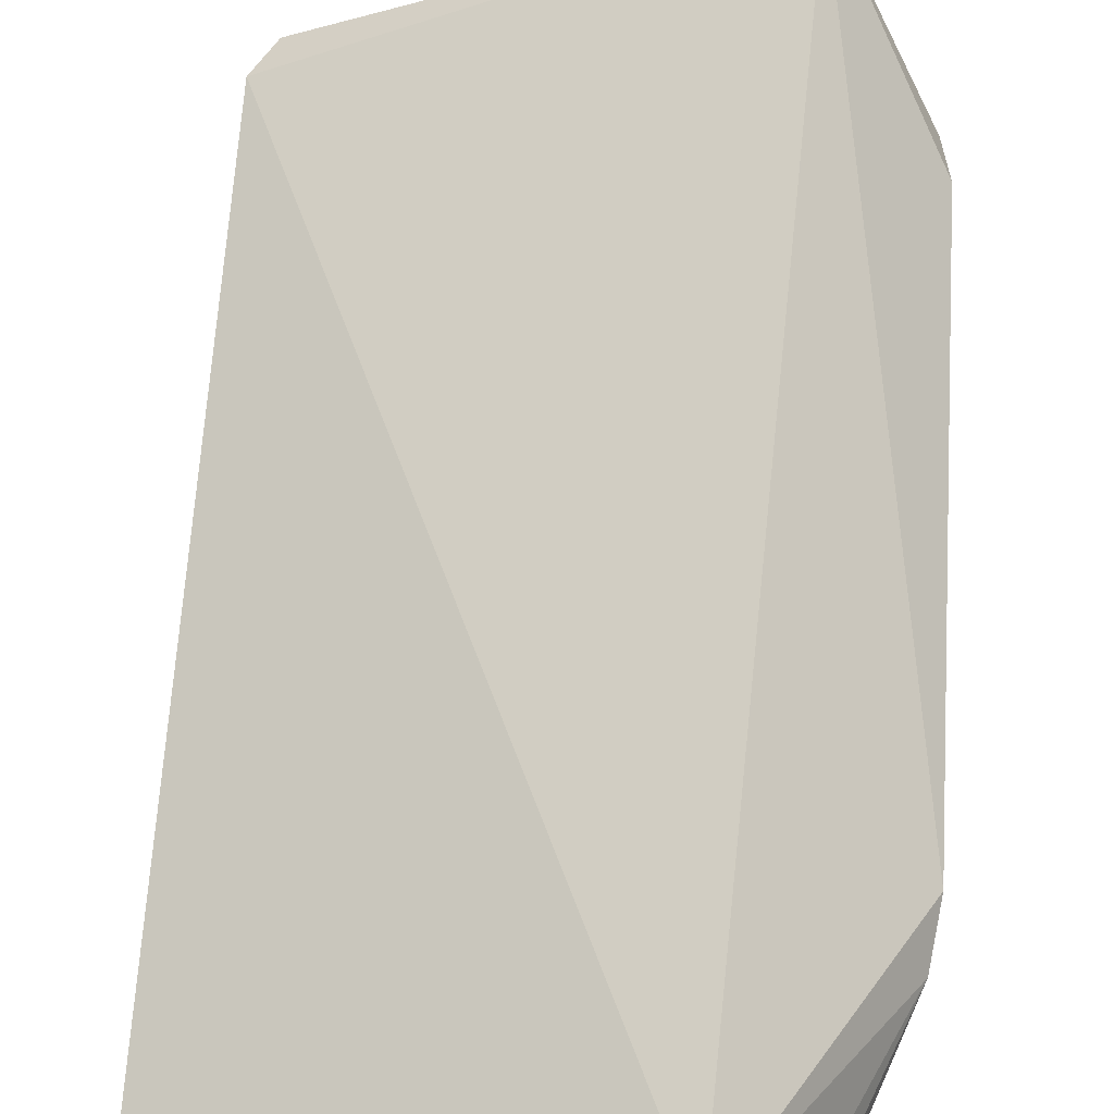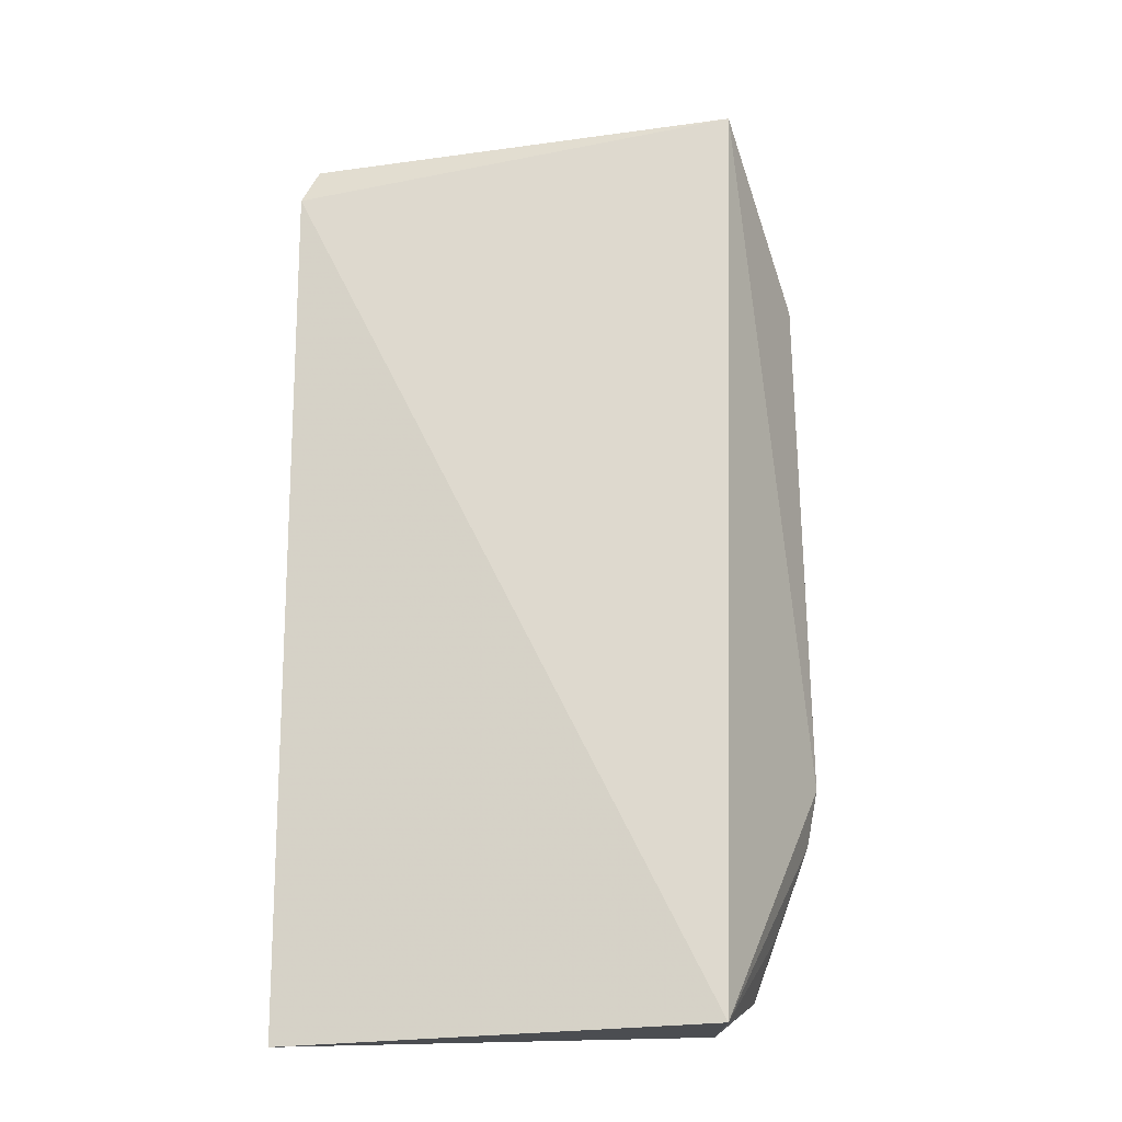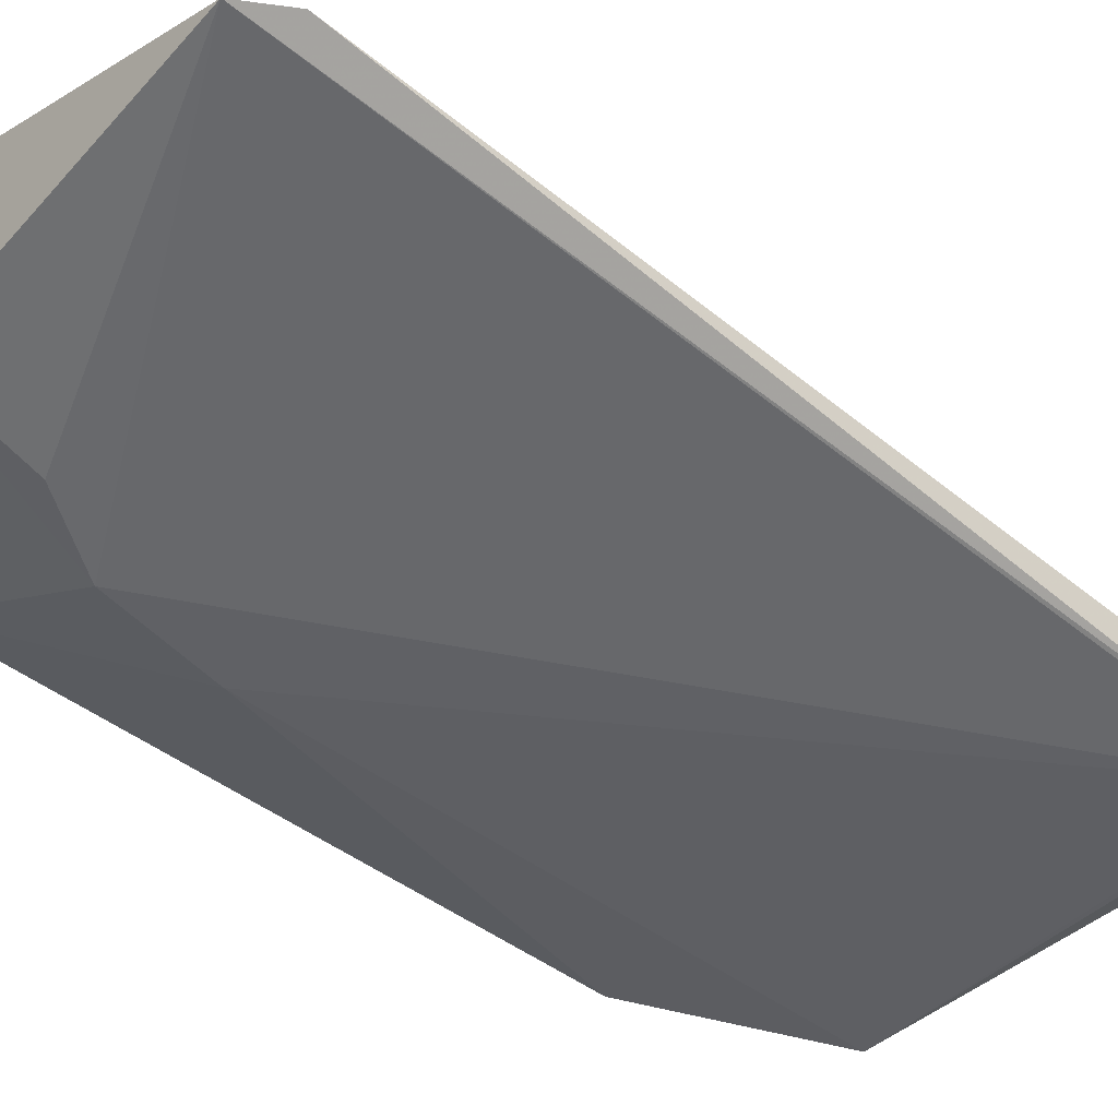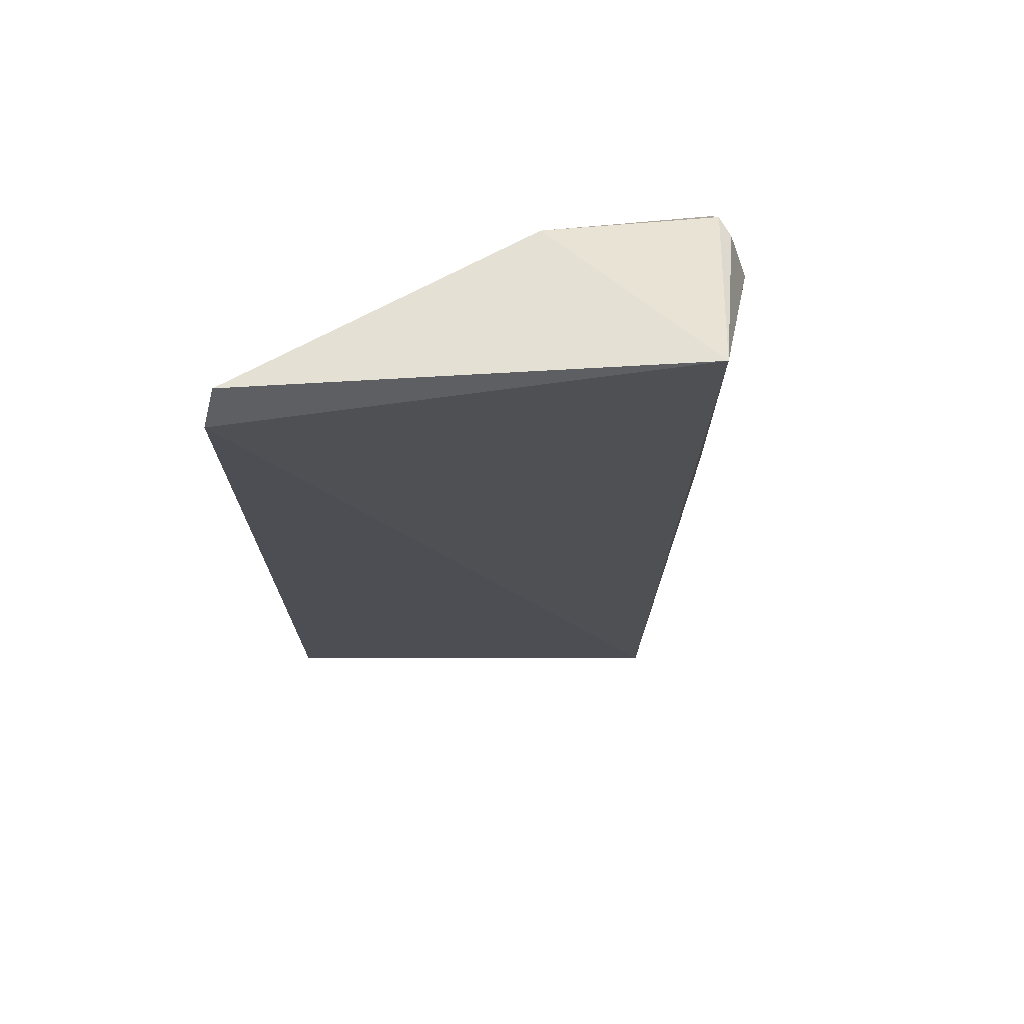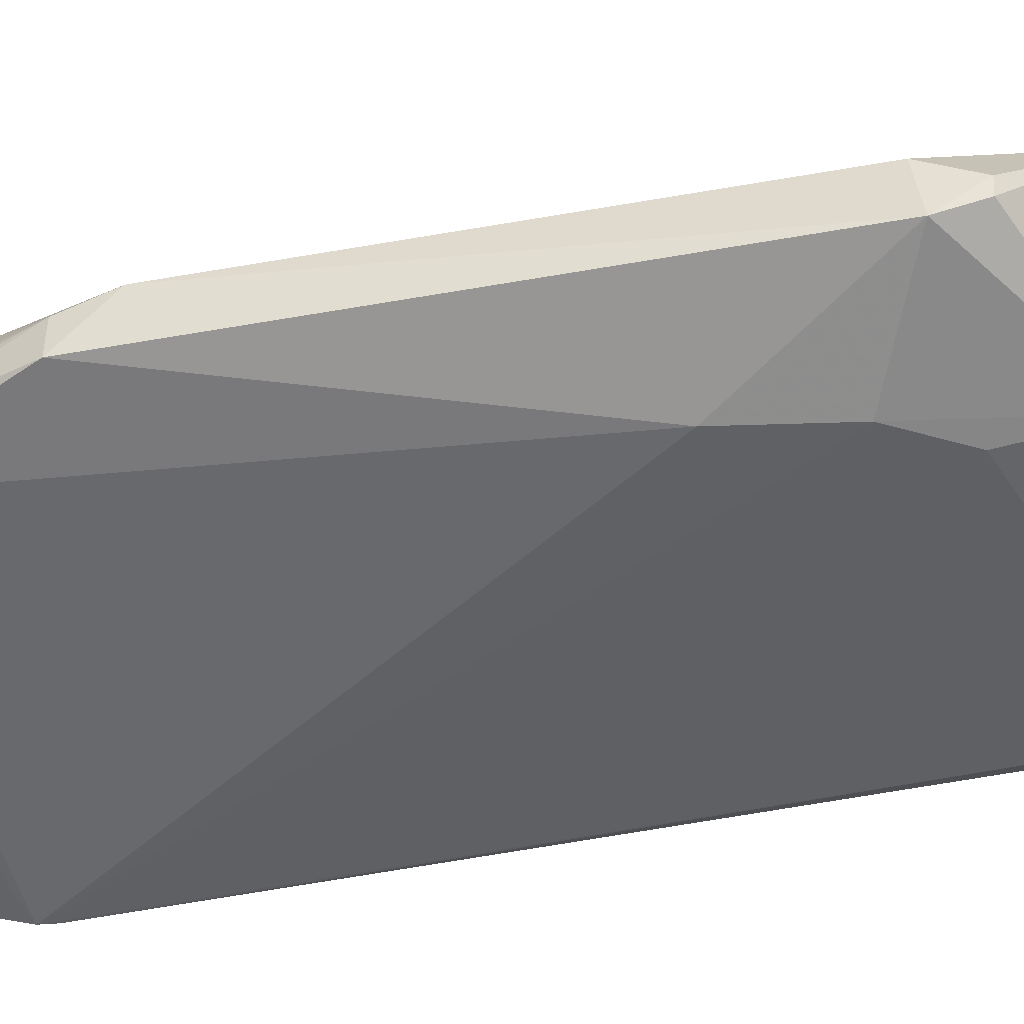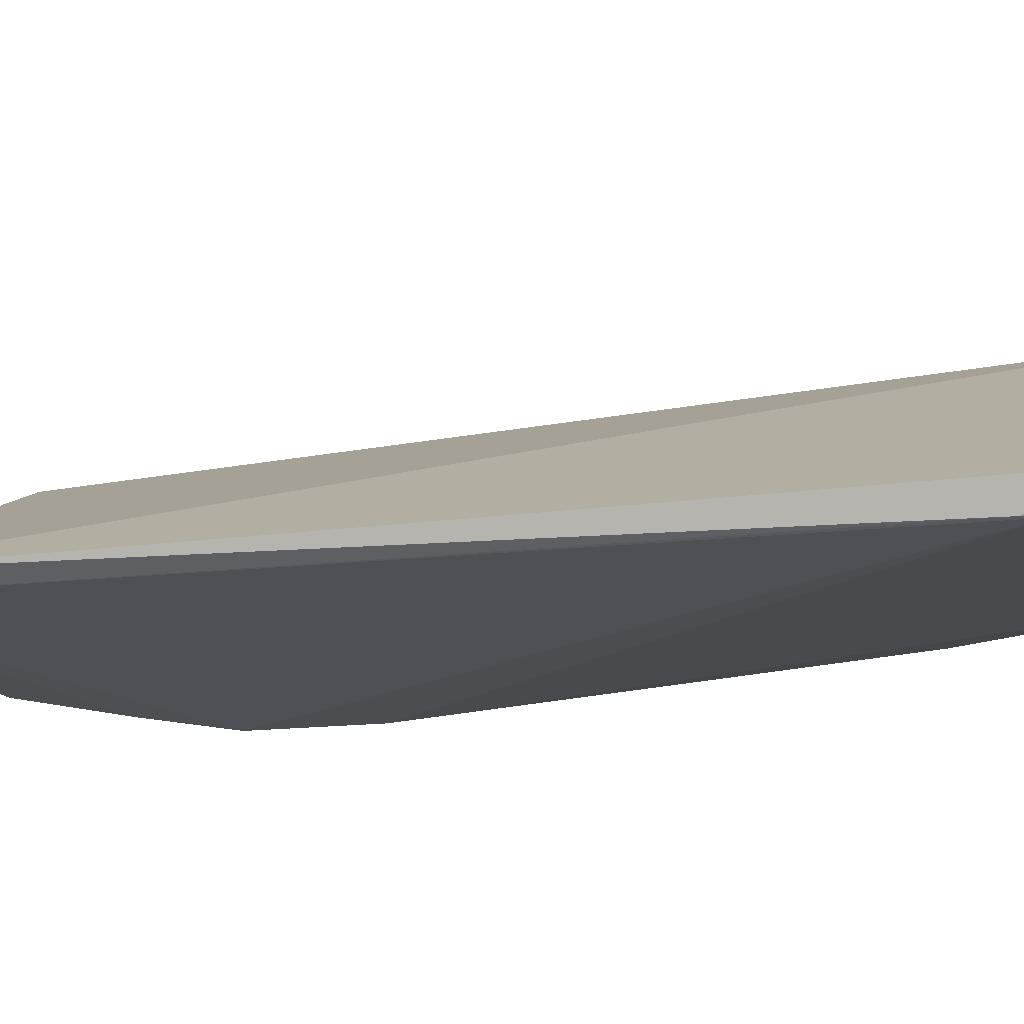
<metadata>
{"format":"obj","ext":"obj","renderer":"f3d","projection":"perspective","resolution":1024,"background":"white","views":[{"elev":64.9,"azim":4.4,"up":"+Z"},{"elev":-22.1,"azim":-15.6,"up":"+Y"},{"elev":-48.7,"azim":-131.0,"up":"+Z"},{"elev":71.5,"azim":-28.9,"up":"+Y"},{"elev":-48.1,"azim":101.8,"up":"+Z"},{"elev":-16.9,"azim":-70.6,"up":"+Z"}]}
</metadata>
<code>
v 0.004481 -0.01083 0.01053
v 0.008989 -0.04212 0.004975
v 0.009058 -0.0171 0.002784
v -0.01229 -0.01145 0.002217
v 0.003142 -0.05062 0.01084
v -0.01218 -0.04886 0.001033
v 0.001324 -0.01181 0.002283
v 0.008962 -0.01737 0.005648
v 0.009292 -0.0398 0.005493
v -0.01314 -0.01331 0.002673
v 0.005365 -0.04978 0.003024
v 0.008649 -0.01523 0.003698
v 0.00361 -0.01941 0.001061
v 0.008897 -0.04213 0.003241
v -0.01263 -0.05083 0.002083
v -0.01235 -0.04809 0.001097
v 0.006324 -0.04878 0.00512
v 0.008625 -0.01514 0.004677
v 0.001666 -0.01641 0.001337
v 0.004389 -0.02424 0.00112
v -0.01044 -0.04927 0.00127
v 0.007048 -0.04632 0.005825
v 0.006581 -0.04852 0.003941
f 7 4 1
f 9 5 2
f 9 1 5
f 9 8 1
f 9 3 8
f 10 5 1
f 10 1 4
f 12 7 1
f 12 3 7
f 13 6 4
f 13 7 3
f 14 9 2
f 14 3 9
f 15 5 10
f 15 11 5
f 16 10 4
f 16 4 6
f 16 15 10
f 16 6 15
f 17 5 11
f 18 8 3
f 18 3 12
f 18 12 1
f 18 1 8
f 19 13 4
f 19 4 7
f 19 7 13
f 20 11 6
f 20 6 13
f 20 14 11
f 20 13 3
f 20 3 14
f 21 15 6
f 21 6 11
f 21 11 15
f 22 17 2
f 22 2 5
f 22 5 17
f 23 14 2
f 23 2 17
f 23 17 11
f 23 11 14

</code>
